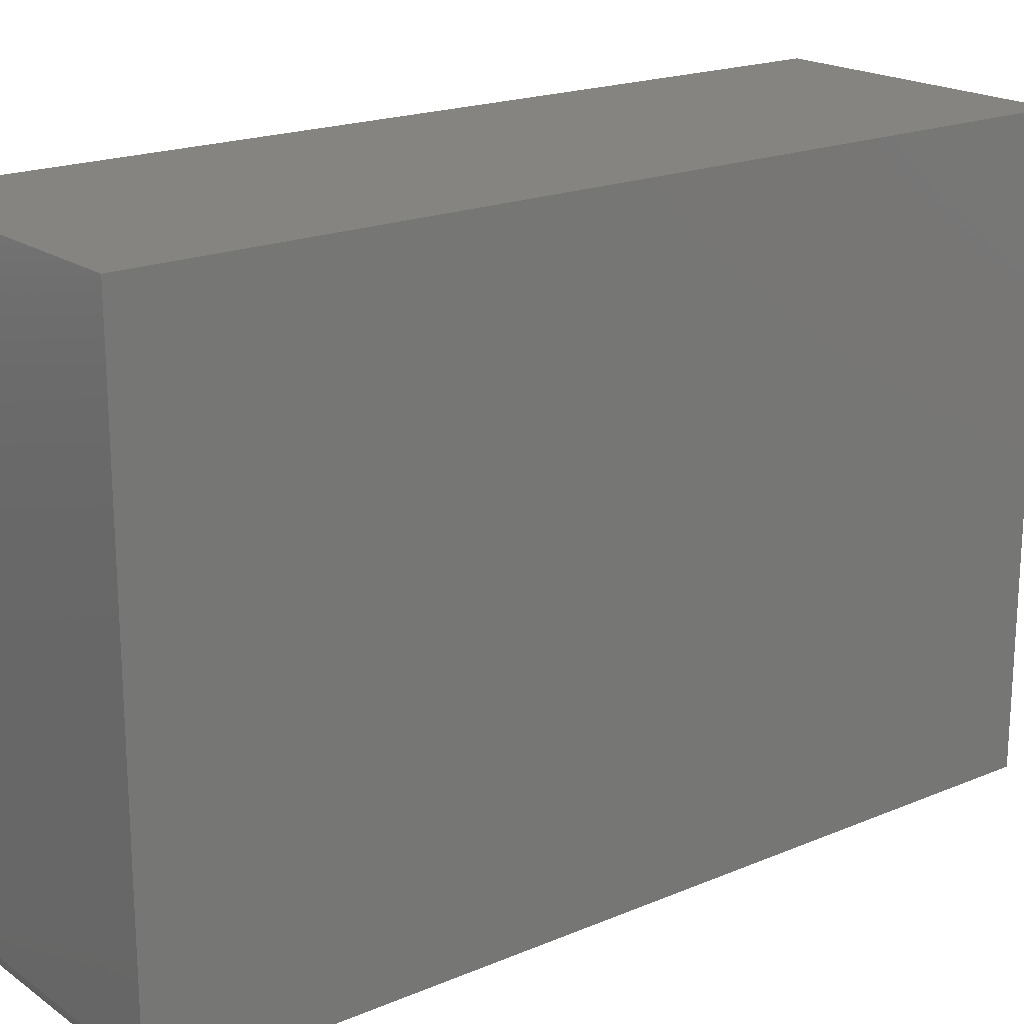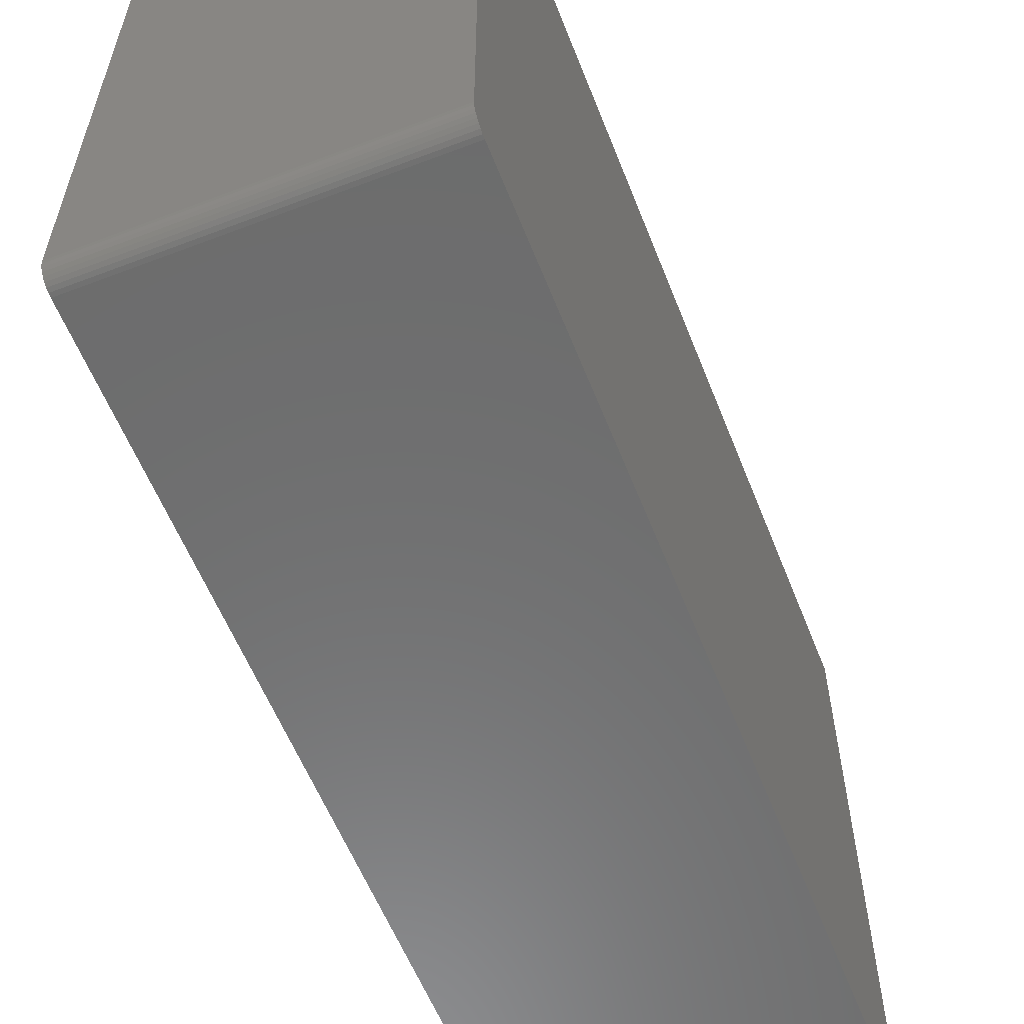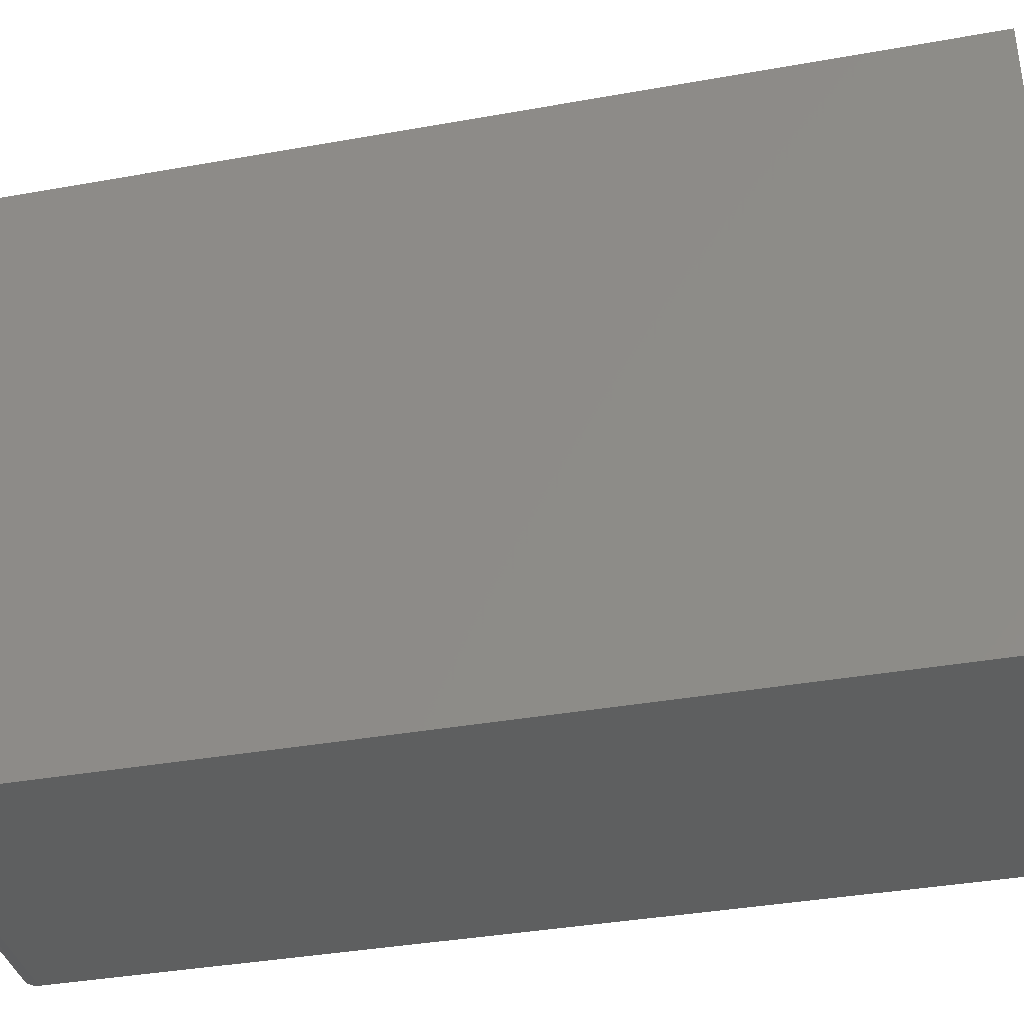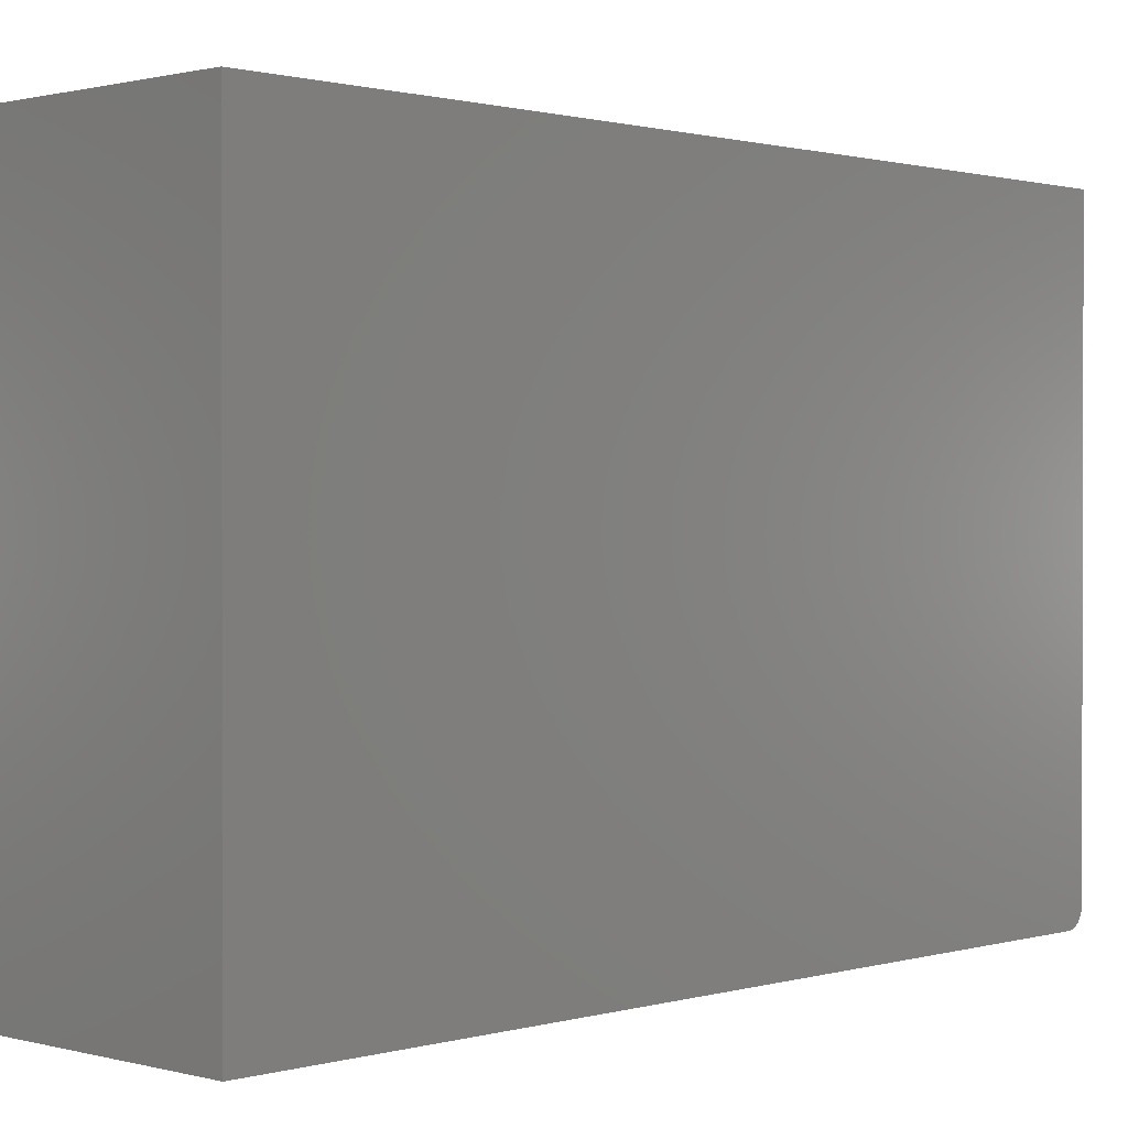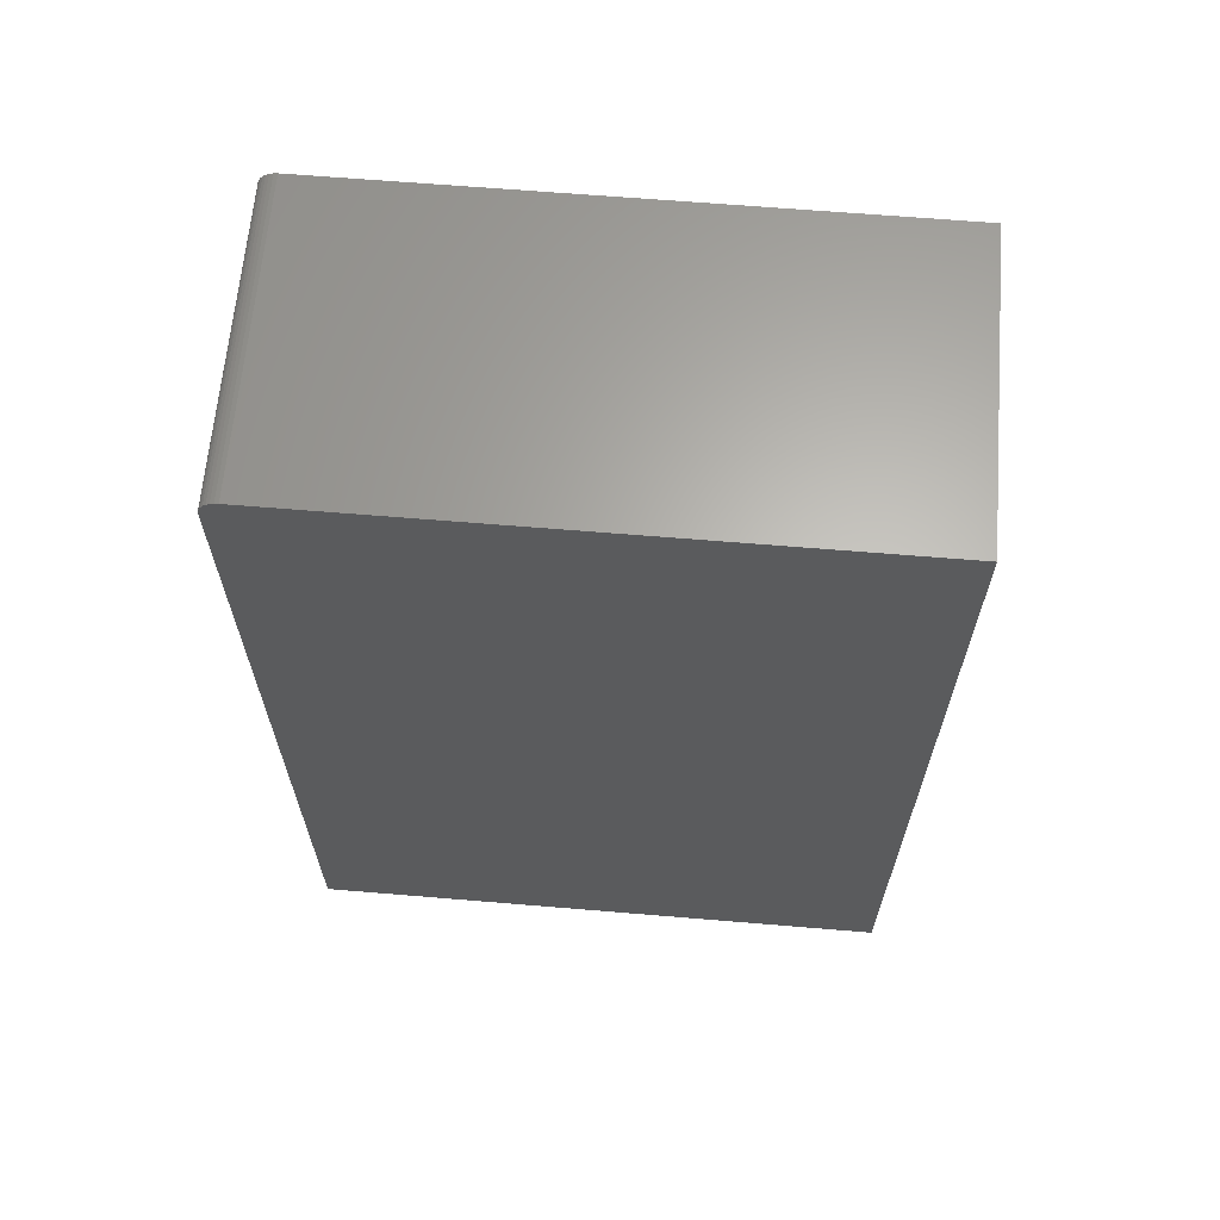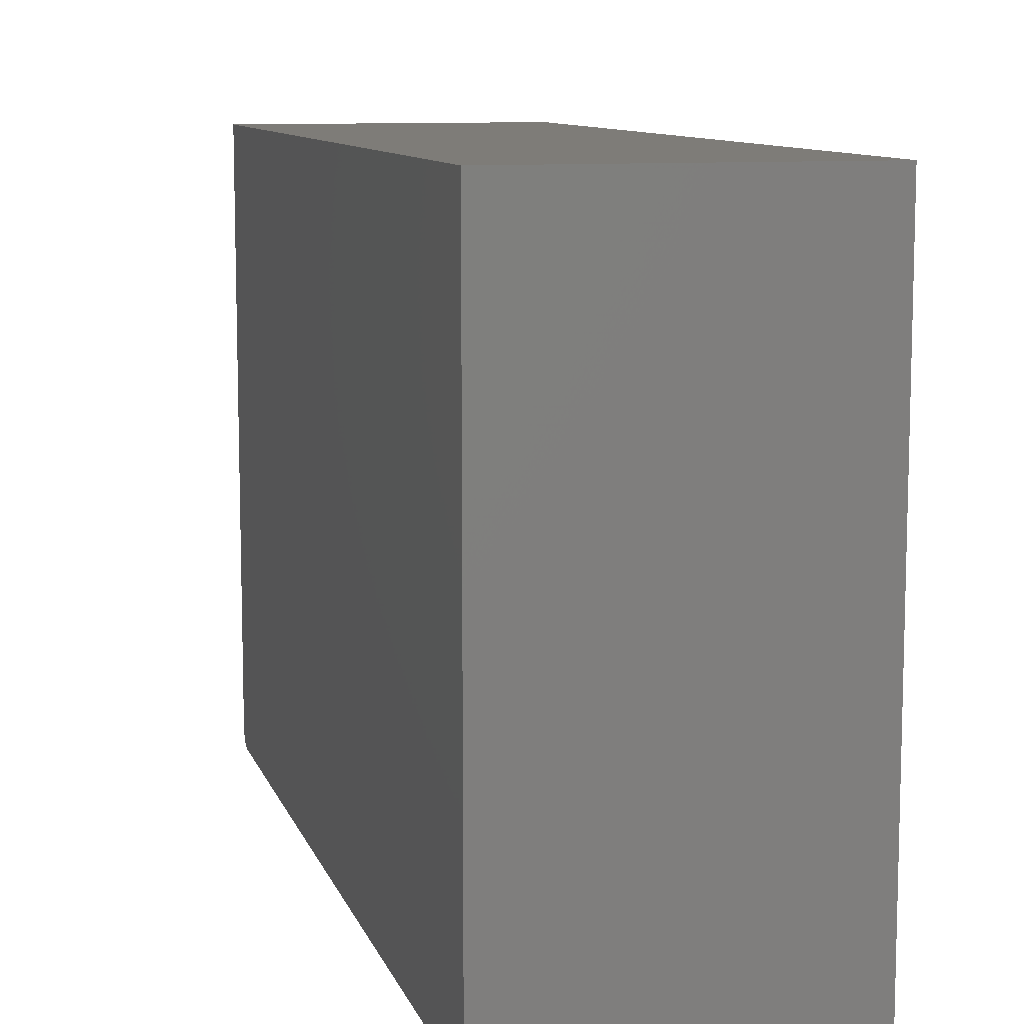
<metadata>
{"format":"stl","ext":"stl","renderer":"f3d","projection":"perspective","resolution":1024,"background":"white","views":[{"elev":19.4,"azim":51.9,"up":"+Y"},{"elev":-58.6,"azim":21.5,"up":"+Y"},{"elev":-37.2,"azim":103.0,"up":"+Y"},{"elev":0.9,"azim":-136.2,"up":"+Y"},{"elev":64.4,"azim":94.8,"up":"+Z"},{"elev":9.9,"azim":165.2,"up":"+Y"}]}
</metadata>
<code>
# stl→obj: 24 verts, 44 faces
v 0 -0.4844 0.75
v 0.2526 -0.4844 0.75
v 0 0 0.75
v 0.2526 0 0.75
v 0 -0.5 0.7344
v 0 0 0
v 0 -0.5 0
v 0 -0.4954 0.7454
v 0 -0.4931 0.7474
v 0 -0.4904 0.7488
v 0 -0.4874 0.7497
v 0 -0.4997 0.7374
v 0 -0.4988 0.7404
v 0 -0.4974 0.7431
v 0.2526 -0.4874 0.7497
v 0.2526 -0.4904 0.7488
v 0.2526 -0.4931 0.7474
v 0.2526 -0.4954 0.7454
v 0.2526 -0.4974 0.7431
v 0.2526 -0.4988 0.7404
v 0.2526 -0.4997 0.7374
v 0.2526 -0.5 0.7344
v 0.2526 -0.5 0
v 0.2526 0 0
f 1 2 3
f 3 2 4
f 5 6 7
f 8 9 10
f 8 10 11
f 8 11 1
f 3 6 5
f 3 5 12
f 3 12 13
f 3 13 14
f 3 14 8
f 3 8 1
f 2 15 16
f 4 2 16
f 4 16 17
f 4 17 18
f 4 18 19
f 4 19 20
f 4 20 21
f 4 21 22
f 4 22 23
f 4 23 24
f 7 23 5
f 5 23 22
f 5 22 12
f 12 22 21
f 12 21 13
f 13 21 20
f 13 20 14
f 14 20 19
f 14 19 8
f 8 19 18
f 8 18 9
f 9 18 17
f 9 17 10
f 10 17 16
f 10 16 11
f 11 16 15
f 11 15 1
f 1 15 2
f 7 6 23
f 23 6 24
f 24 6 4
f 4 6 3

</code>
